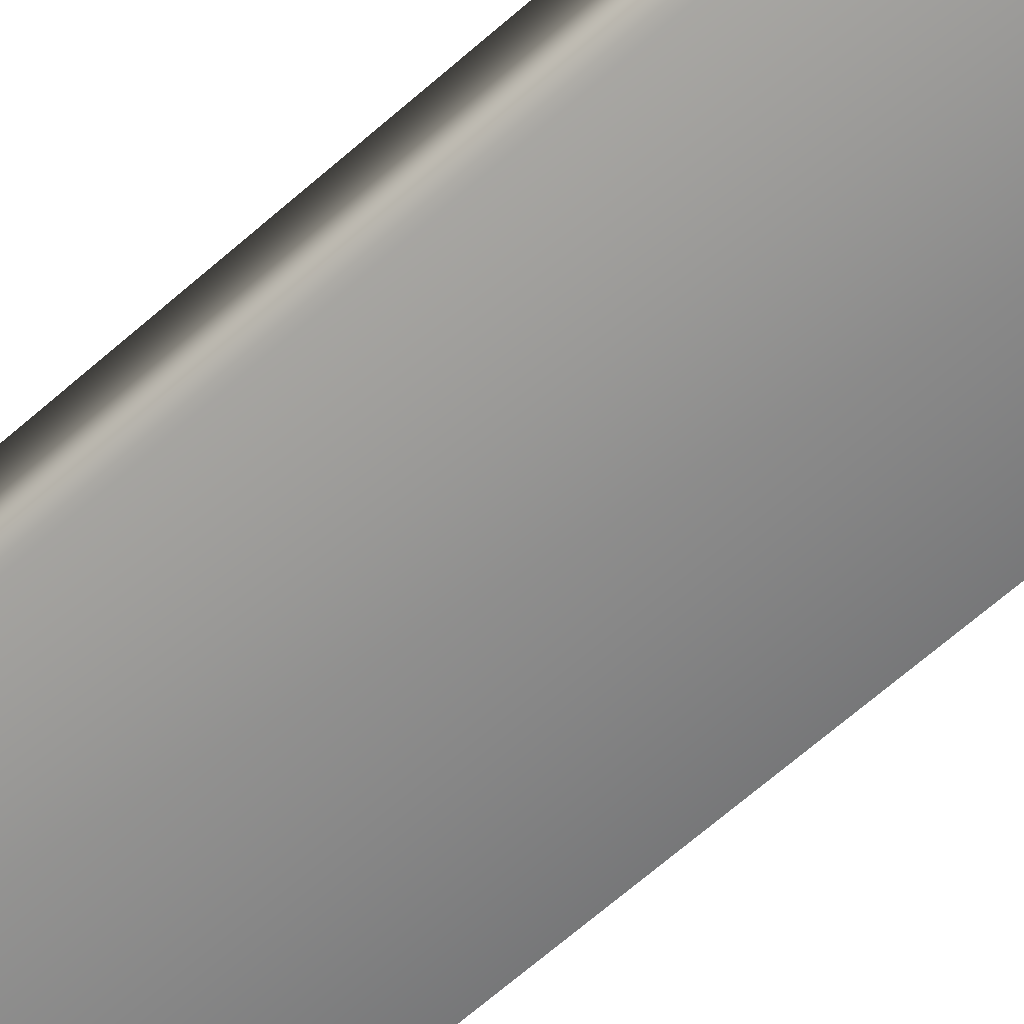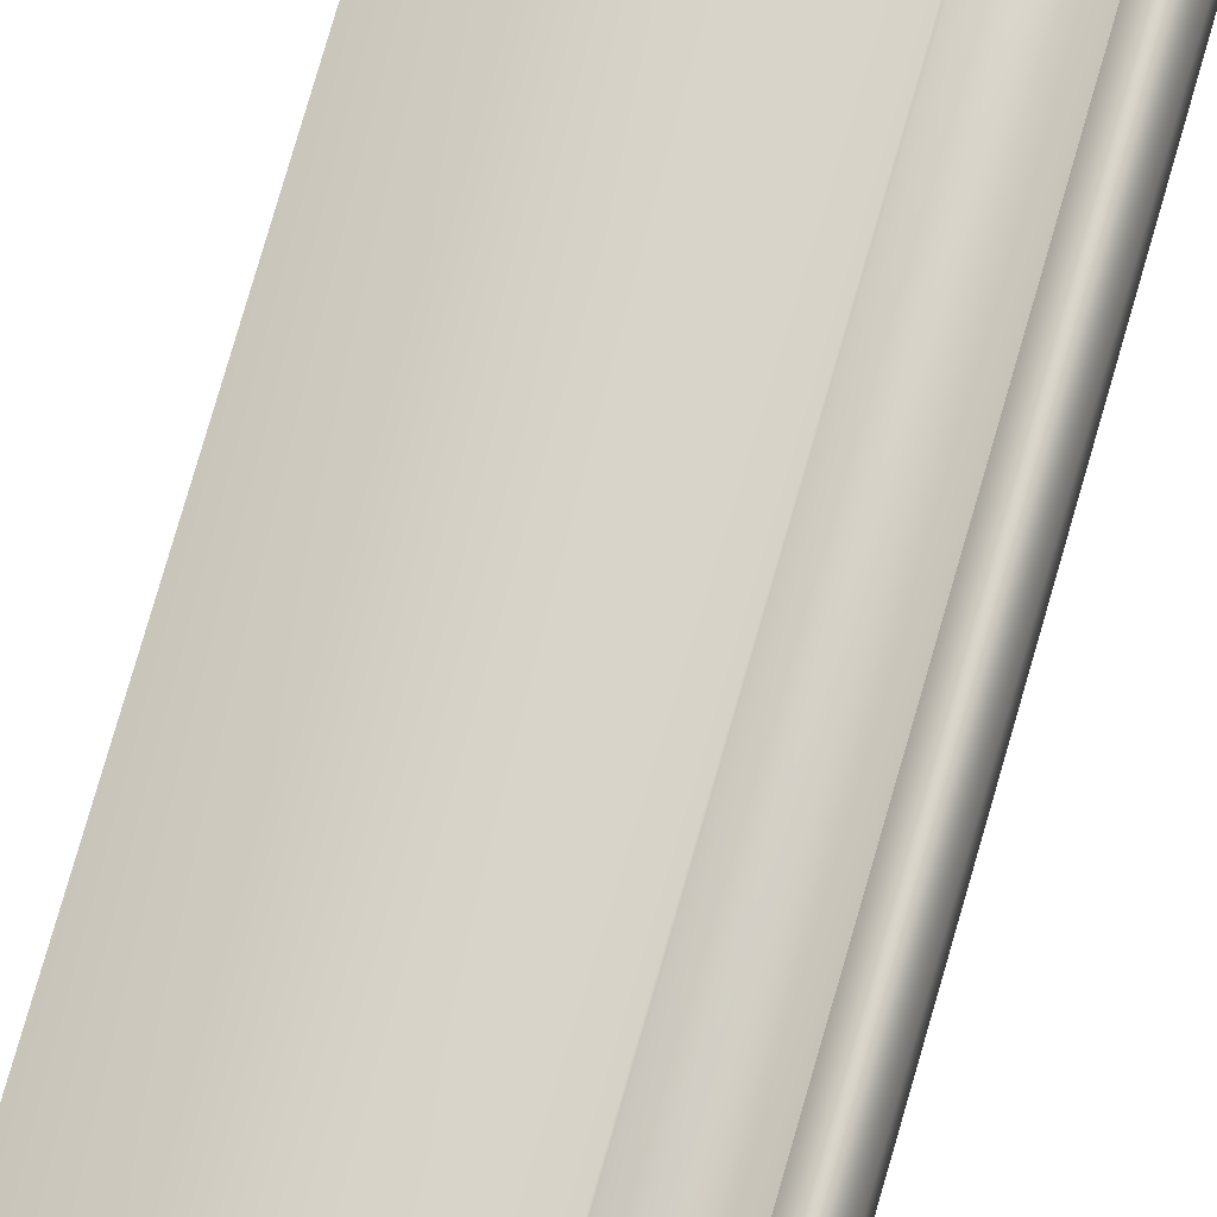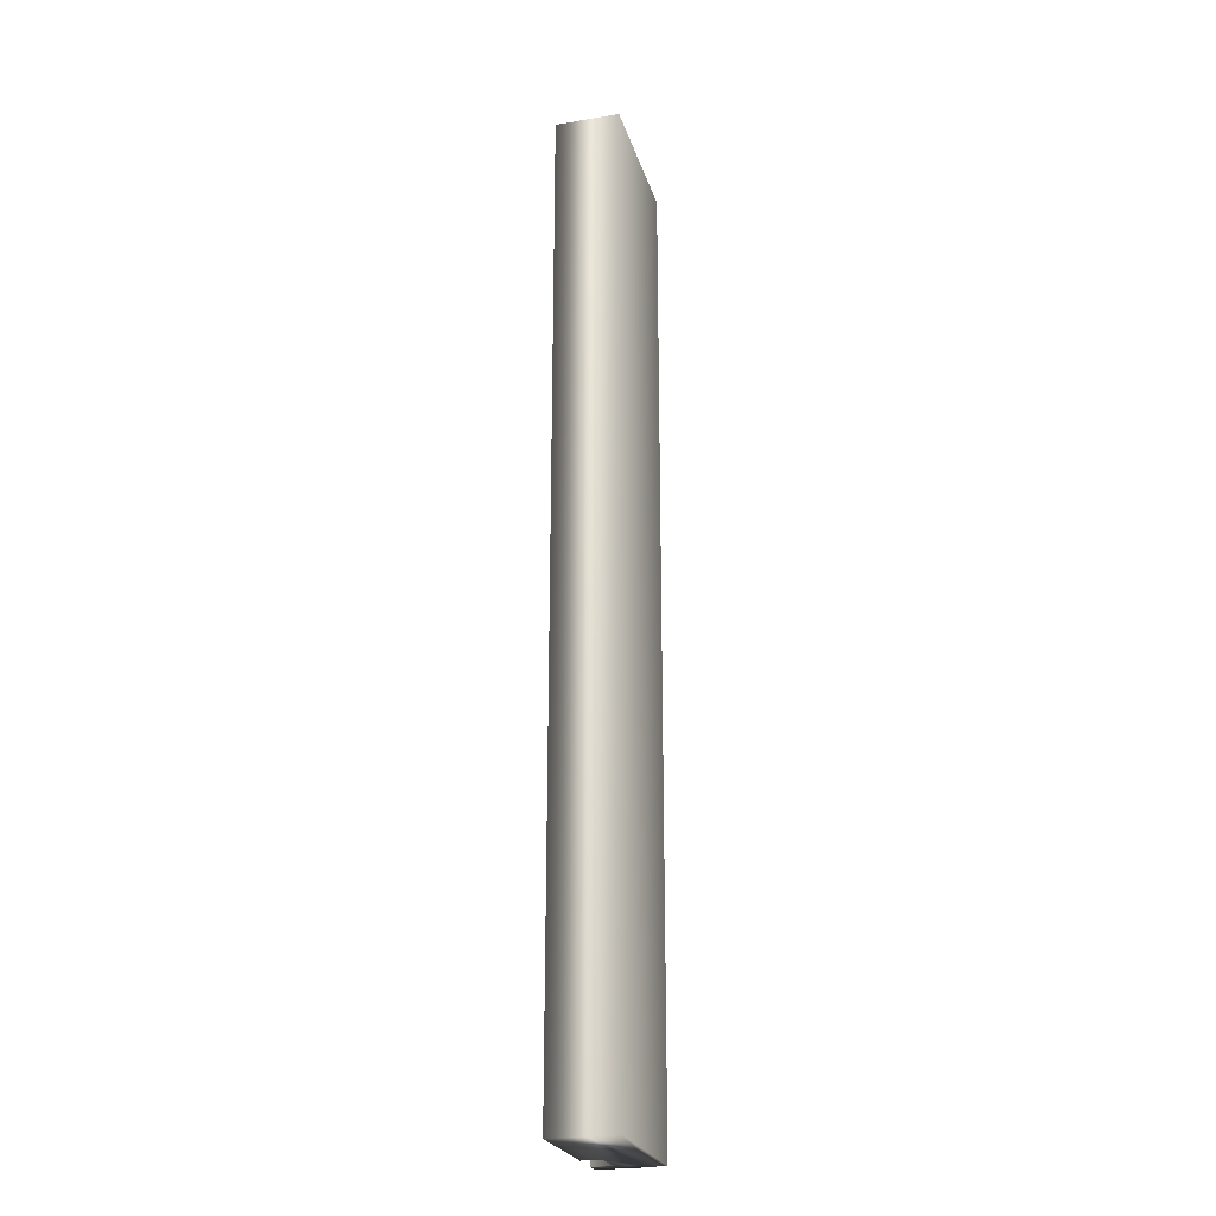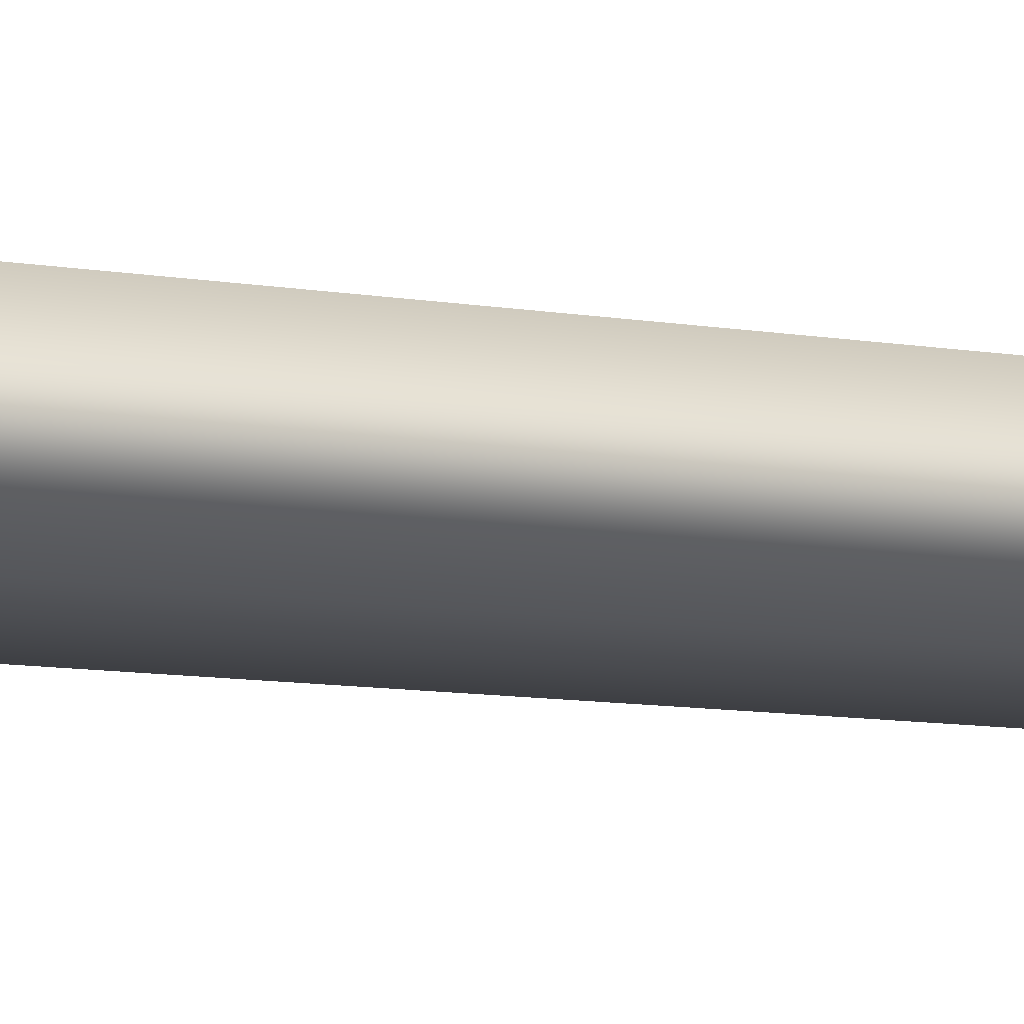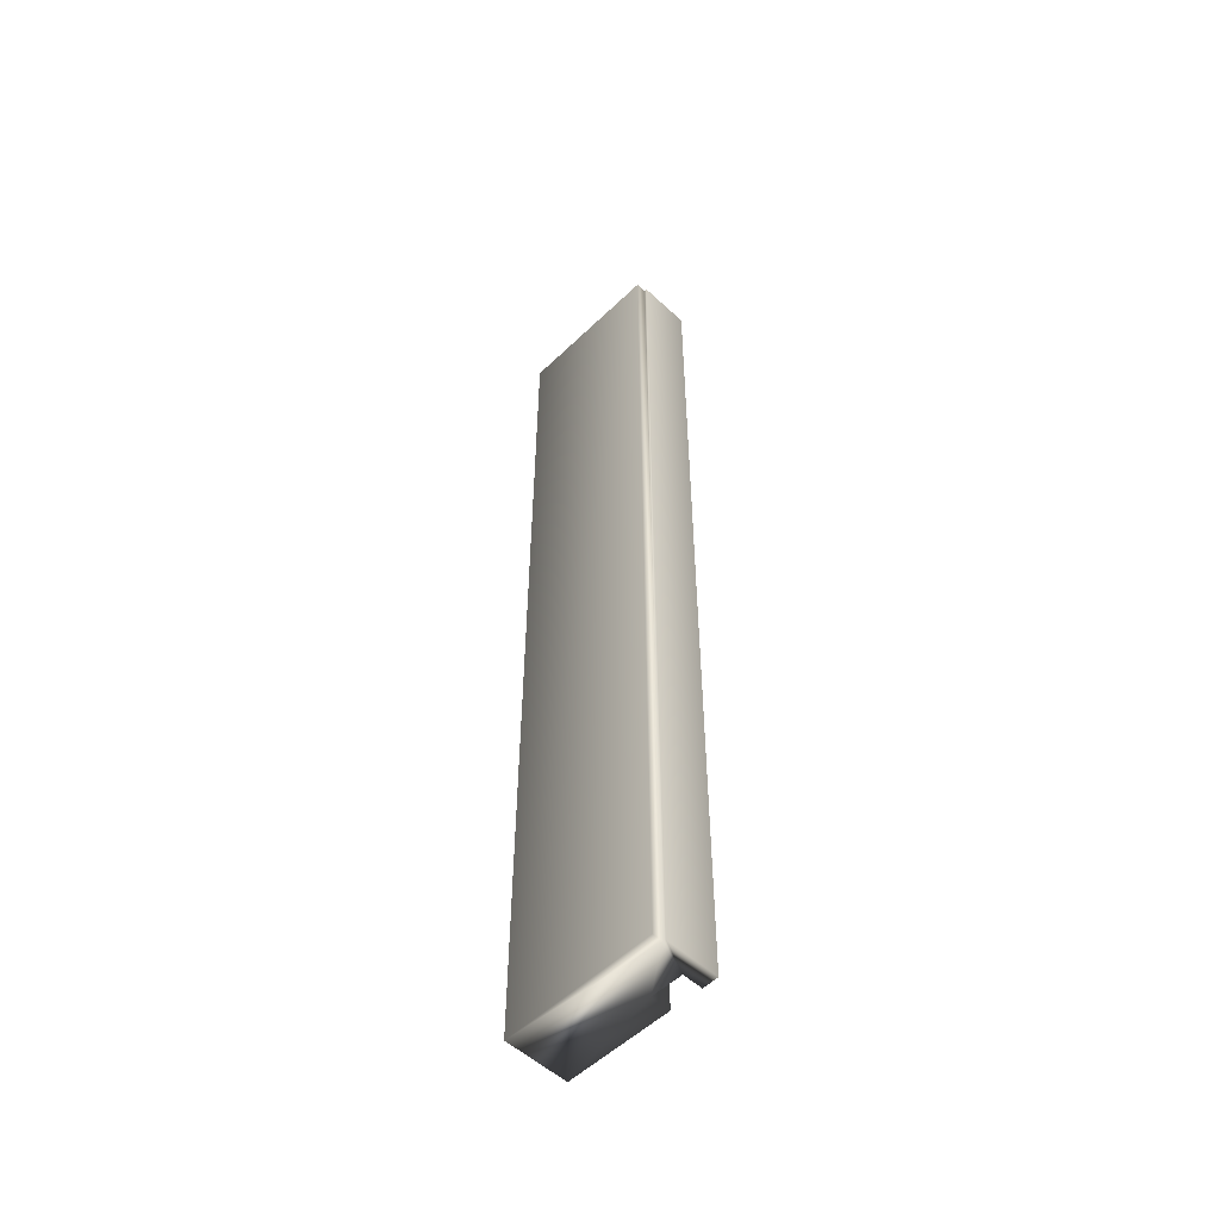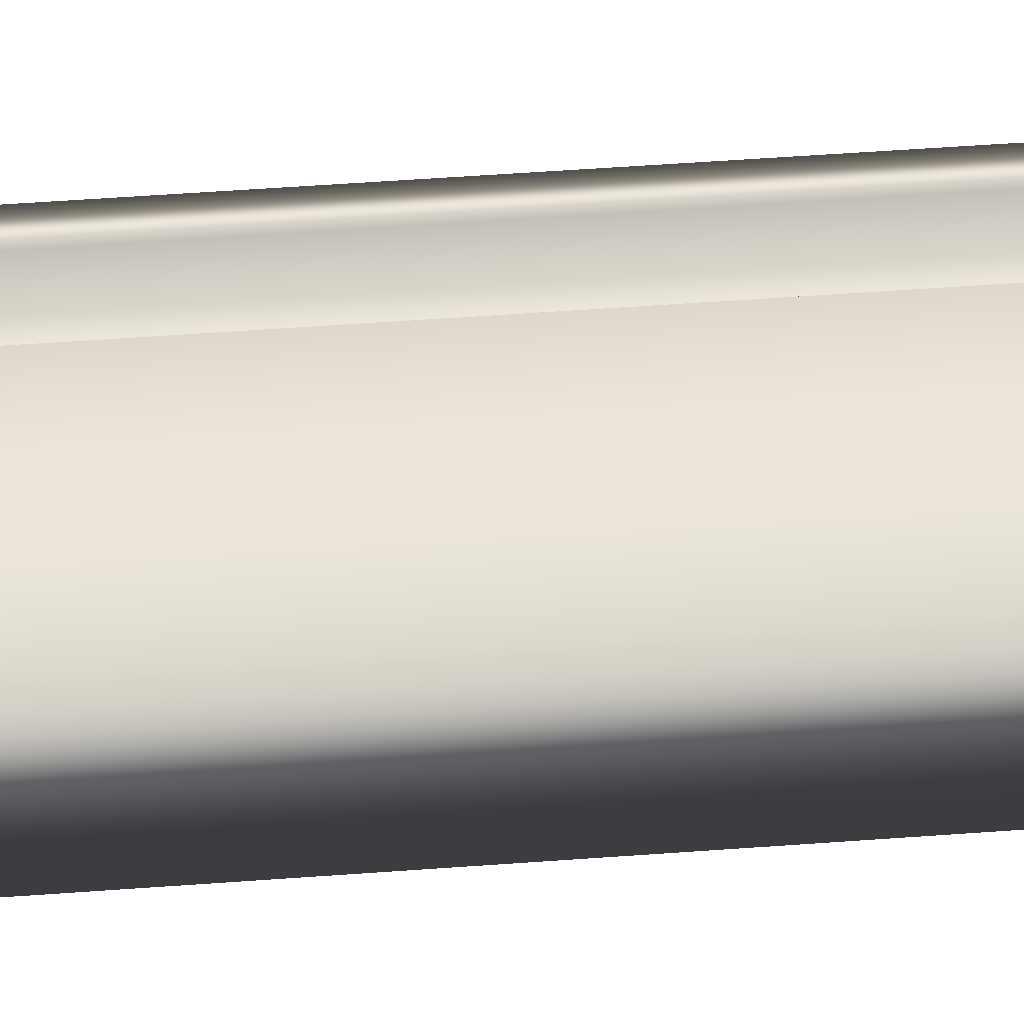
<metadata>
{"format":"obj","ext":"obj","renderer":"f3d","projection":"perspective","resolution":1024,"background":"white","views":[{"elev":-60.1,"azim":-47.0,"up":"+Y"},{"elev":74.6,"azim":15.9,"up":"+Y"},{"elev":-24.1,"azim":-74.9,"up":"+Z"},{"elev":-6.8,"azim":-123.0,"up":"+Y"},{"elev":-53.8,"azim":45.5,"up":"+Z"},{"elev":42.1,"azim":-95.4,"up":"+Y"}]}
</metadata>
<code>
v 51.77 2.604 9.839
v 51.77 2.604 6.047
v 51.71 2.604 9.839
v 51.71 2.604 6.047
v 51.71 2.526 9.839
v 51.71 2.526 6.047
v 51.58 2.526 9.839
v 51.58 2.526 6.047
v 51.58 2.604 9.839
v 51.58 2.604 6.047
v 51.16 2.604 9.839
v 51.16 2.604 6.047
v 51.16 2.354 9.839
v 51.16 2.354 6.047
v 51.76 2.354 9.839
v 51.76 2.354 6.047
v 51.77 2.396 6.047
v 51.76 2.396 6.047
v 51.76 2.396 9.839
v 51.77 2.396 9.839
f 1 2 3
f 3 2 4
f 5 3 6
f 6 3 4
f 5 6 7
f 7 6 8
f 9 7 10
f 10 7 8
f 9 10 11
f 11 10 12
f 13 11 14
f 14 11 12
f 13 14 15
f 15 14 16
f 2 17 6
f 6 17 18
f 6 18 8
f 8 18 14
f 8 14 12
f 18 16 14
f 12 10 8
f 6 4 2
f 19 15 18
f 18 15 16
f 1 20 2
f 2 20 17
f 19 20 5
f 5 20 1
f 5 1 3
f 5 7 19
f 19 7 13
f 19 13 15
f 9 11 7
f 7 11 13
f 19 18 20
f 20 18 17

</code>
